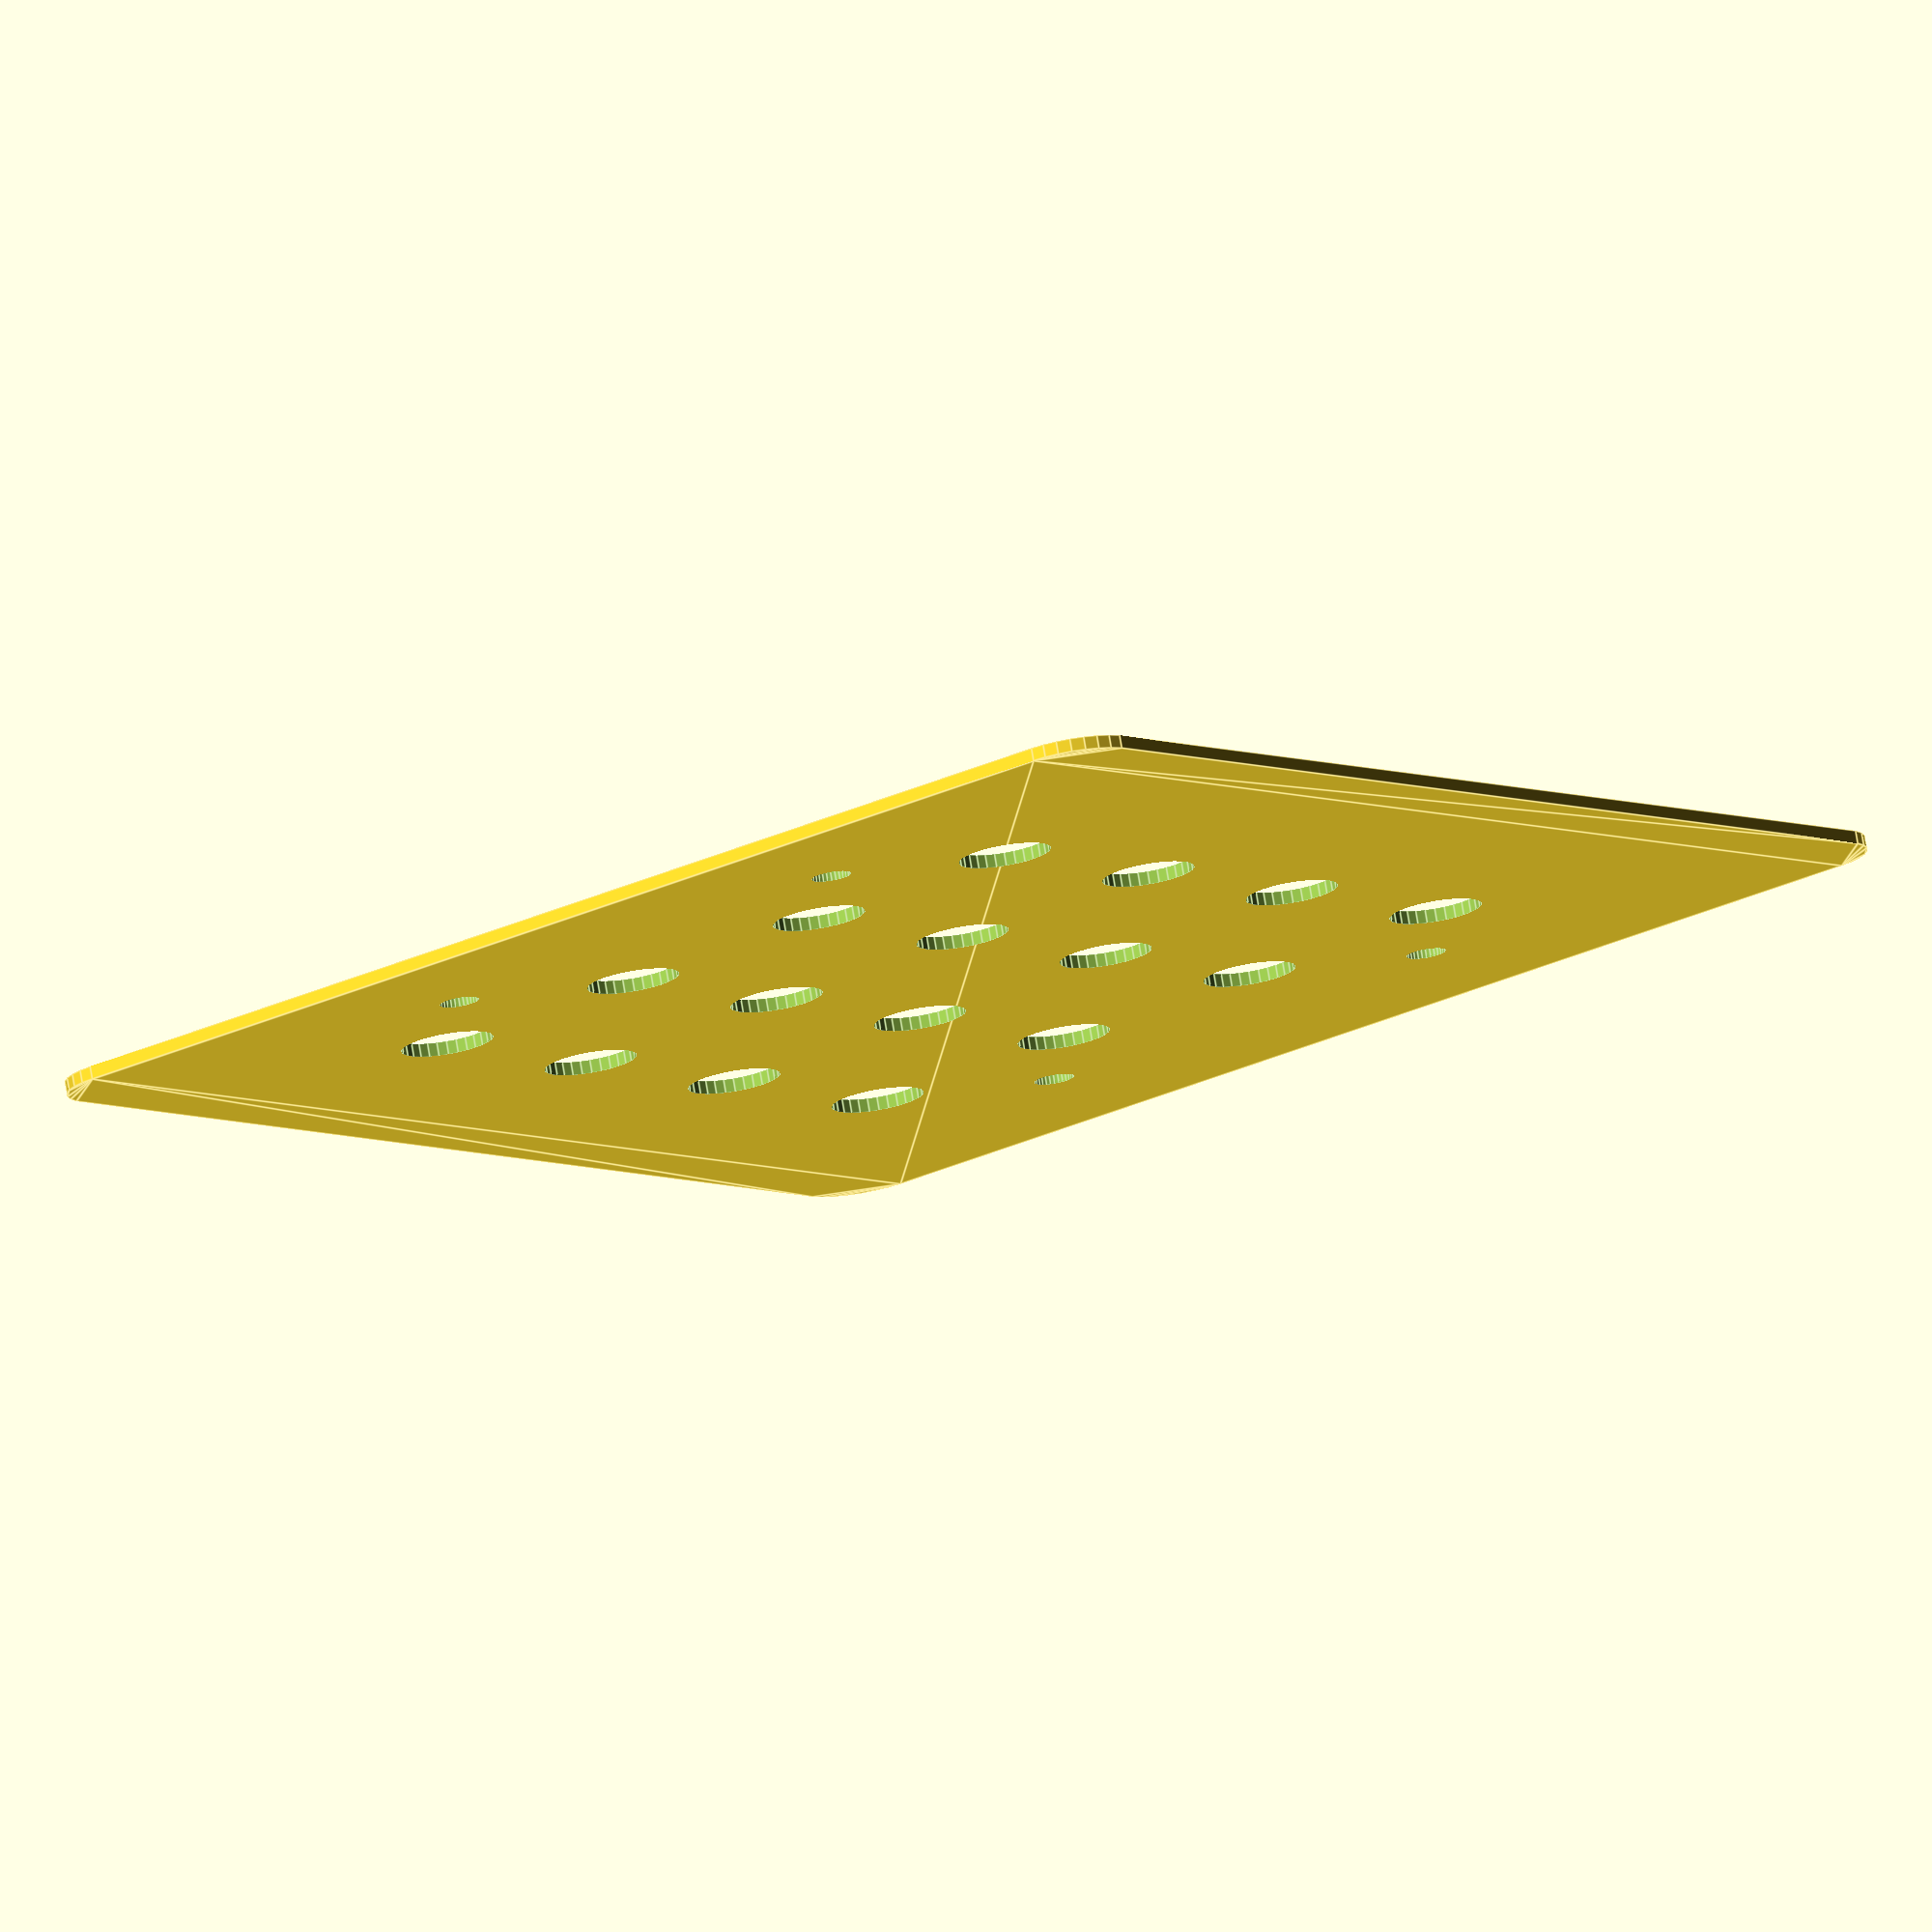
<openscad>
module round_square(w,h,r) {
    i_w=w/2-r;
    i_h=h/2-r;
    hull() {
        translate([-i_w,-i_h]) circle(r=r);
        translate([i_w,-i_h]) circle(r=r);
        translate([-i_w,i_h]) circle(r=r);
        translate([i_w,i_h]) circle(r=r);
    }
}

$fn=30;
r_pot = 3.5;
r_screw = 1.5;

pot_x = [
    22.44,
    22.44 + 17.74,
    22.44 + 17.74 * 2,
    22.44 + 17.74 * 2 + 17.78,
];
pot_y = [
    21.6,
    21.6 + 17.78,
    21.6 + 17.78 + 17.765,
    21.6 + 17.78 + 17.765 + 17.78,
];

difference() {
    translate([50,50]) round_square(100,100,5);
    
    // Screws
    translate([12.45    ,30.48      ]) circle(r_screw);
    translate([12.45    ,30.48+35.56]) circle(r_screw);
    translate([100-13.97,30.48      ]) circle(r_screw);
    translate([100-13.97,30.48+35.56]) circle(r_screw);
    // Pots
    for (x=pot_x) {
        for (y=pot_y) {
            translate([x,y]) circle(r_pot);
        }
    }
}
</openscad>
<views>
elev=282.9 azim=52.3 roll=350.5 proj=o view=edges
</views>
